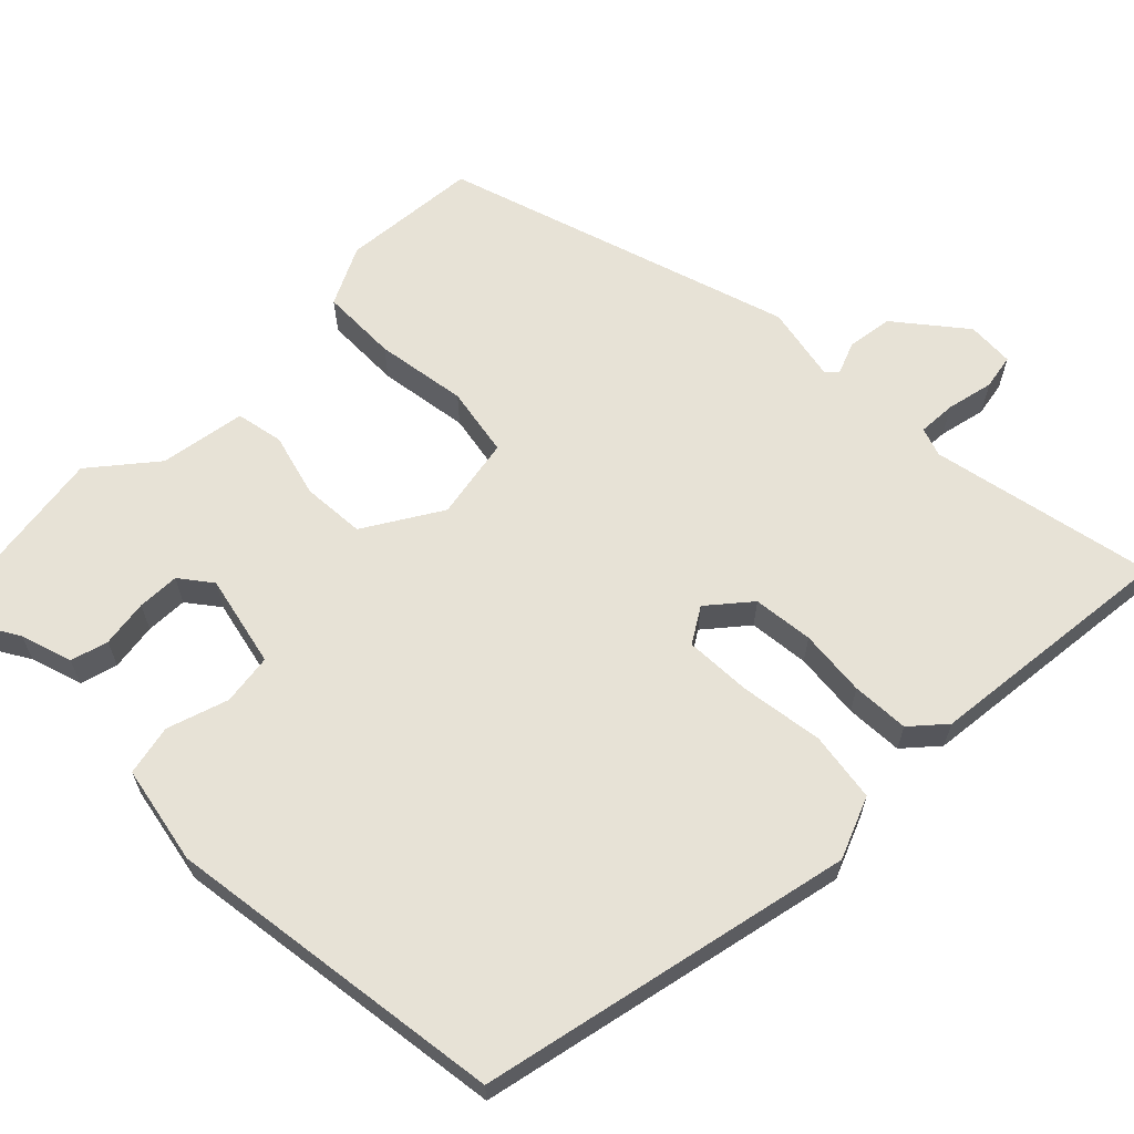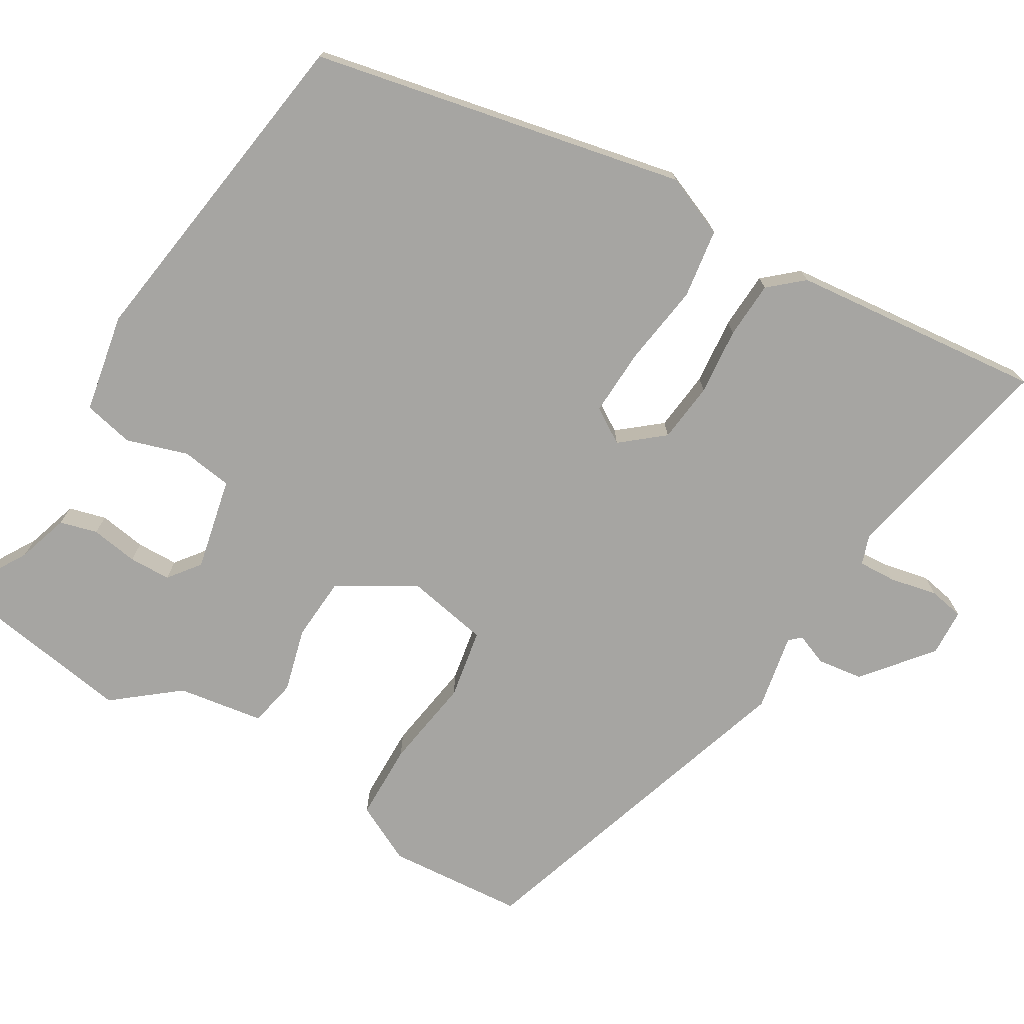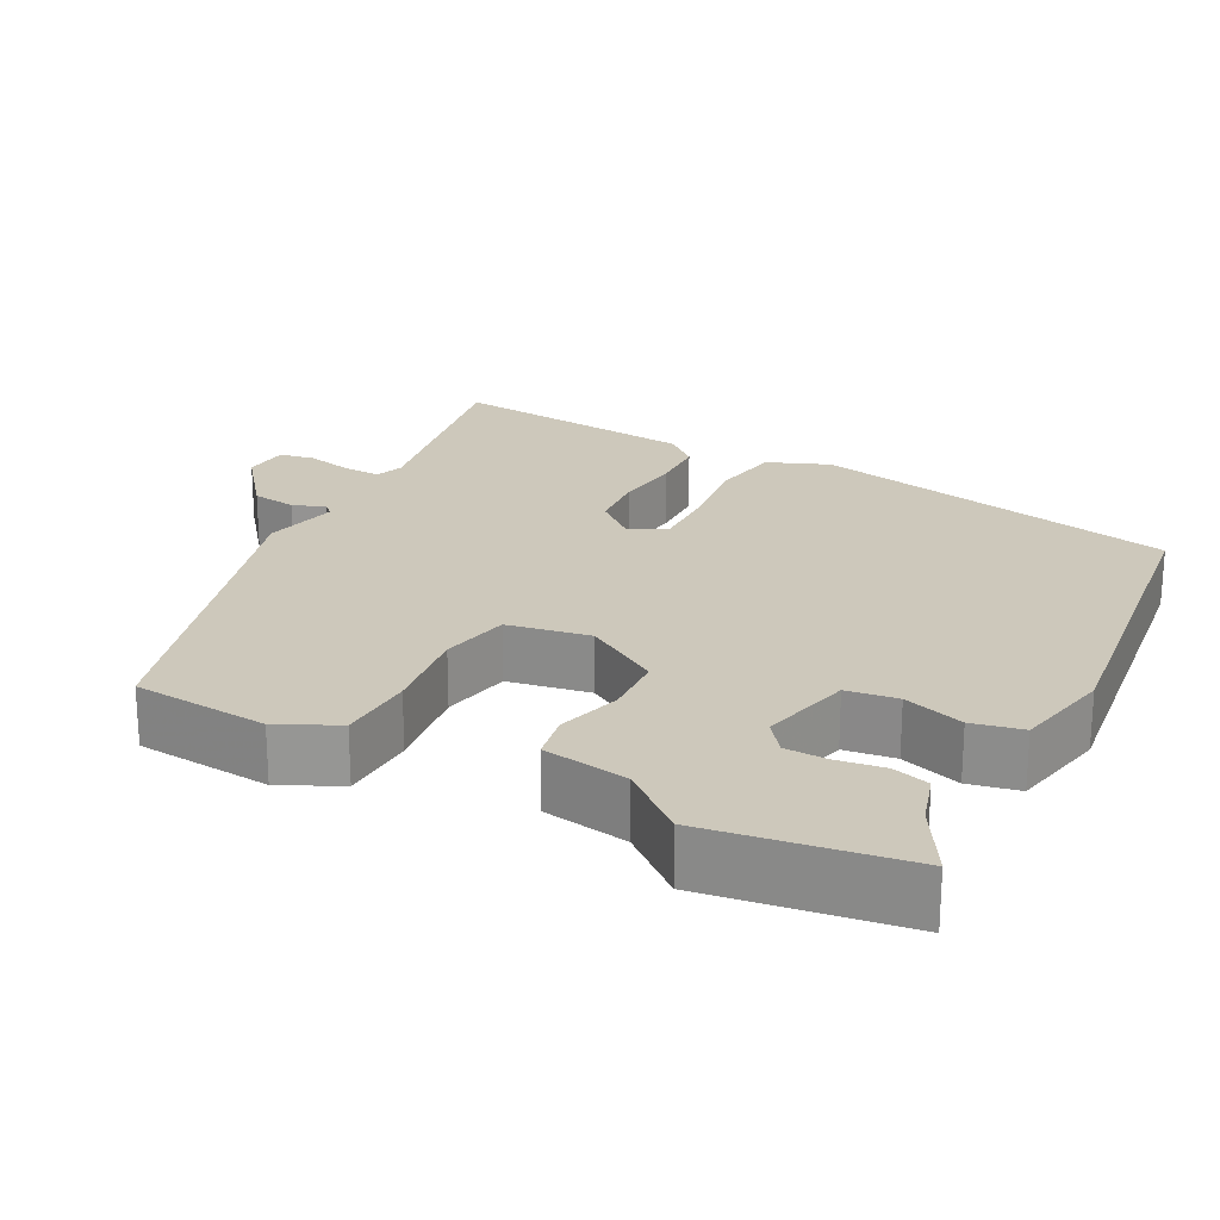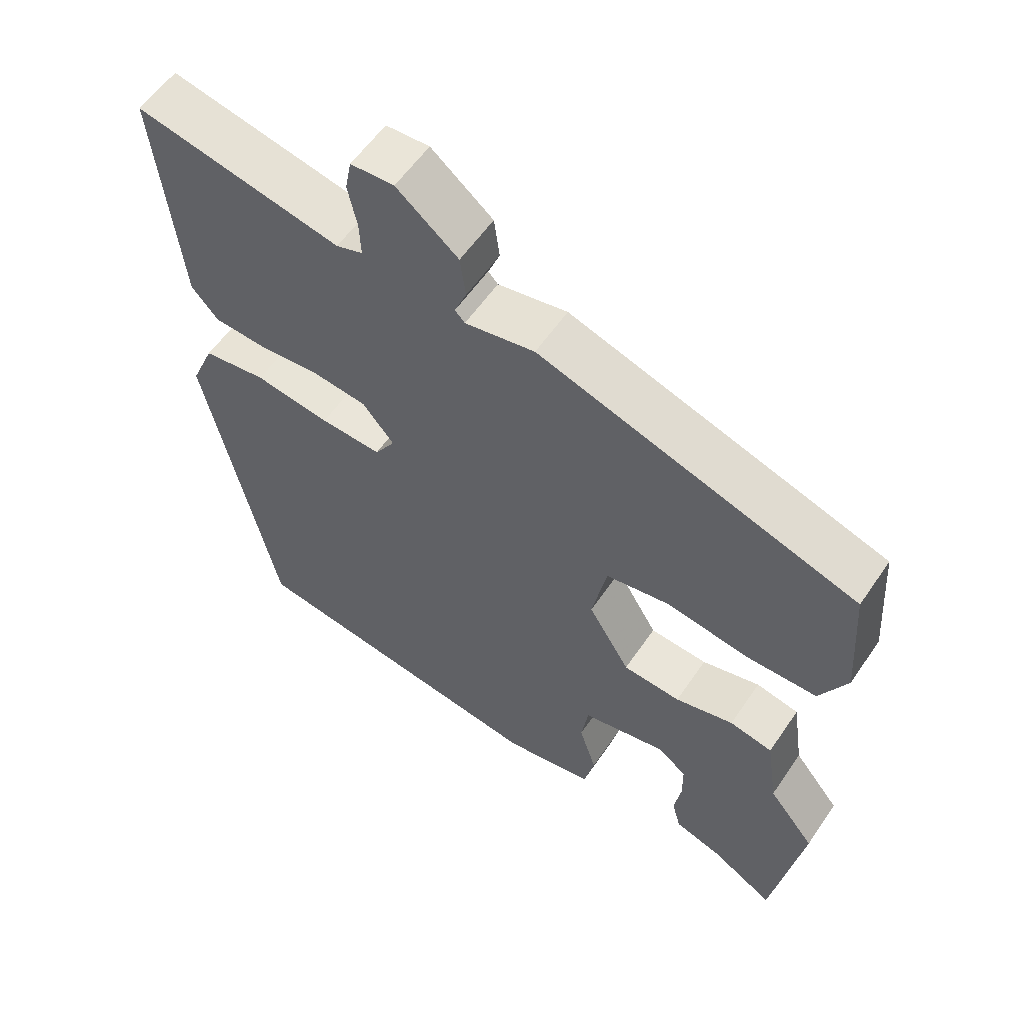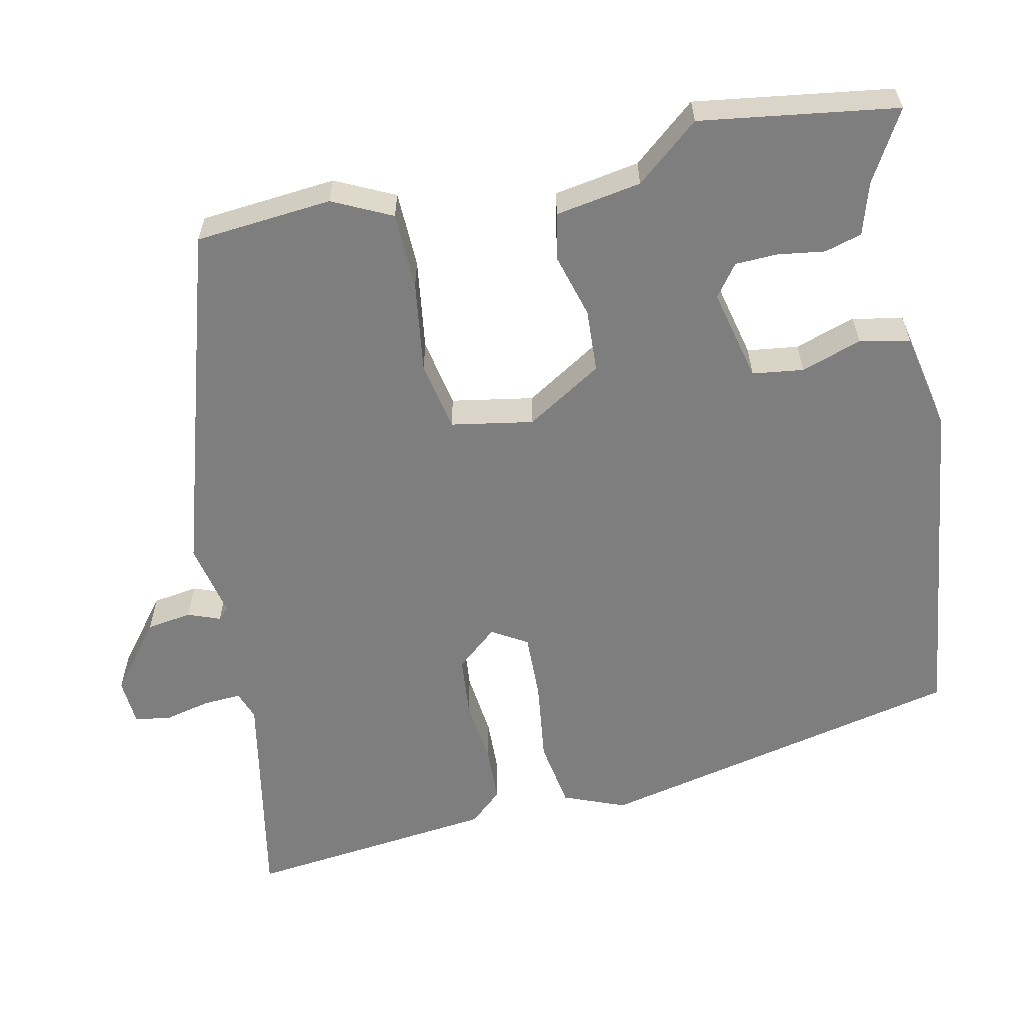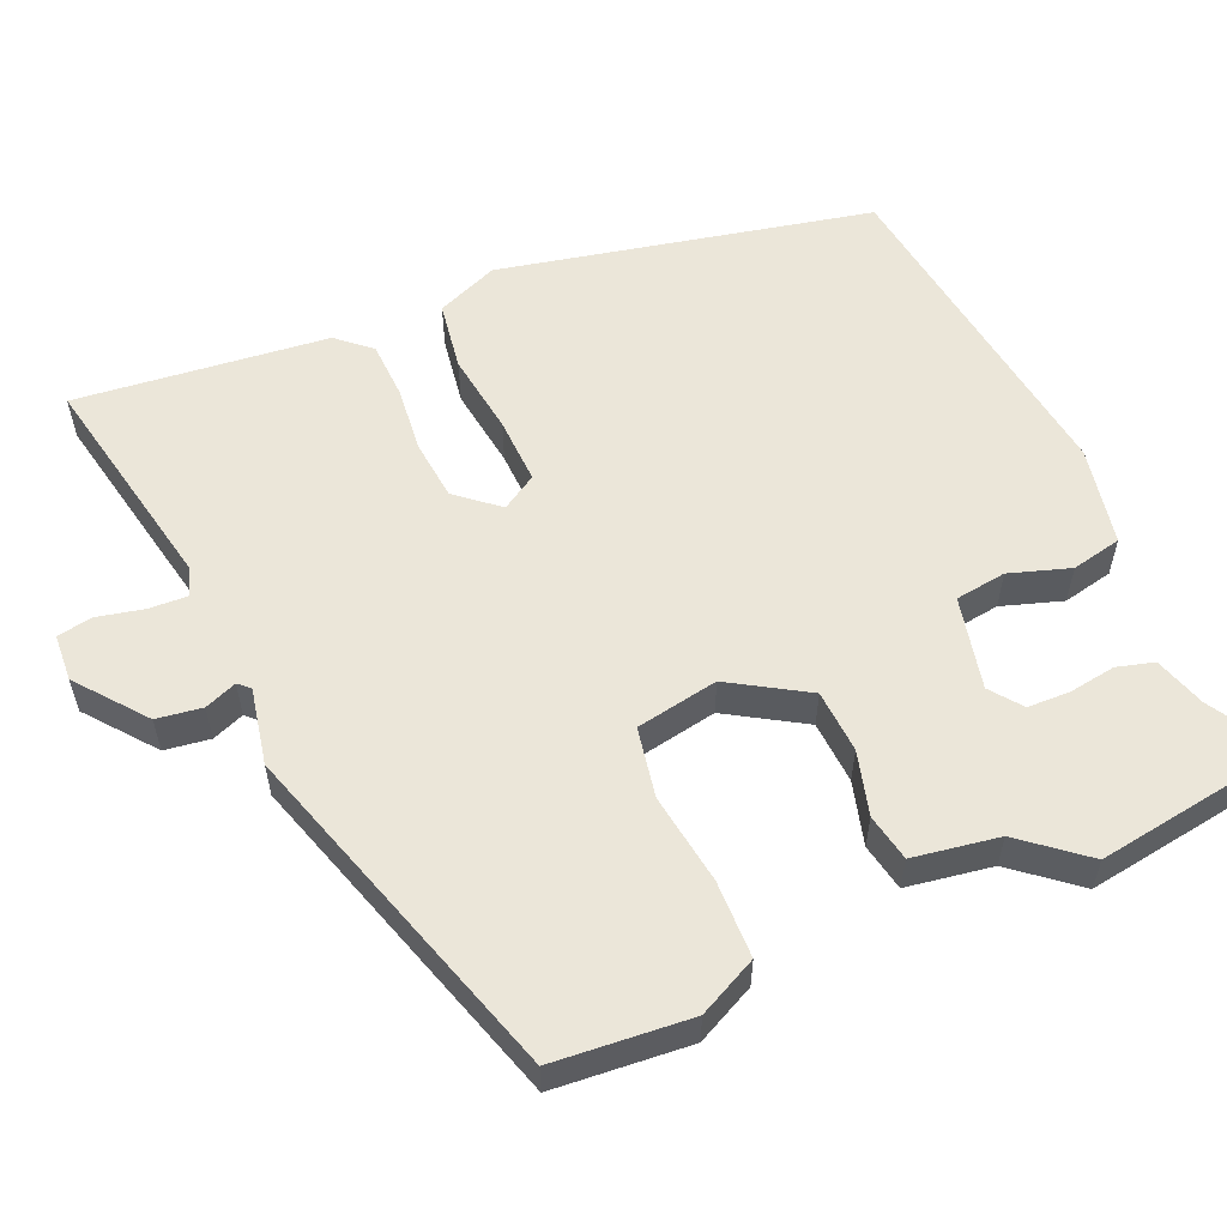
<metadata>
{"format":"obj","ext":"obj","renderer":"f3d","projection":"perspective","resolution":1024,"background":"white","views":[{"elev":63.4,"azim":-134.4,"up":"+Y"},{"elev":-73.7,"azim":-120.5,"up":"+Y"},{"elev":22.0,"azim":118.8,"up":"+Y"},{"elev":57.8,"azim":34.0,"up":"+Z"},{"elev":-59.5,"azim":103.1,"up":"+Y"},{"elev":56.8,"azim":67.2,"up":"+Y"}]}
</metadata>
<code>
v -0.411 0.07 -0.484
v -0.511 0.07 0.005
v -0.477 0.07 0.086
v -0.386 0.07 0.099
v -0.278 0.07 0.083
v -0.19 0.07 0.079
v -0.161 0.07 0.125
v -0.206 0.07 0.18
v -0.285 0.07 0.189
v -0.373 0.07 0.181
v -0.448 0.07 0.185
v -0.486 0.07 0.229
v -0.518 0.07 0.561
v -0.224 0.07 0.499
v -0.186 0.07 0.512
v -0.188 0.07 0.562
v -0.201 0.07 0.624
v -0.192 0.07 0.67
v -0.13 0.07 0.673
v -0.042 0.07 0.601
v -0.034 0.07 0.541
v -0.051 0.07 0.499
v -0.037 0.07 0.484
v 0.063 0.07 0.503
v 0.519 0.07 0.355
v 0.532 0.07 0.175
v 0.493 0.07 0.098
v 0.392 0.07 0.097
v 0.272 0.07 0.116
v 0.18 0.07 0.1
v 0.159 0.07 -0.008
v 0.219 0.07 -0.109
v 0.302 0.07 -0.115
v 0.386 0.07 -0.093
v 0.448 0.07 -0.106
v 0.465 0.07 -0.219
v 0.532 0.07 -0.303
v 0.49 0.07 -0.561
v 0.399 0.07 -0.506
v 0.331 0.07 -0.484
v 0.318 0.07 -0.435
v 0.328 0.07 -0.373
v 0.327 0.07 -0.318
v 0.286 0.07 -0.286
v 0.164 0.07 -0.312
v 0.154 0.07 -0.379
v 0.179 0.07 -0.459
v 0.164 0.07 -0.525
v 0.034 0.07 -0.549
v -0.411 0 -0.484
v -0.511 0 0.005
v -0.477 0 0.086
v -0.386 0 0.099
v -0.278 0 0.083
v -0.19 0 0.079
v -0.161 0 0.125
v -0.206 0 0.18
v -0.285 0 0.189
v -0.373 0 0.181
v -0.448 0 0.185
v -0.486 0 0.229
v -0.518 0 0.561
v -0.224 0 0.499
v -0.186 0 0.512
v -0.188 0 0.562
v -0.201 0 0.624
v -0.192 0 0.67
v -0.13 0 0.673
v -0.042 0 0.601
v -0.034 0 0.541
v -0.051 0 0.499
v -0.037 0 0.484
v 0.063 0 0.503
v 0.519 0 0.355
v 0.532 0 0.175
v 0.493 0 0.098
v 0.392 0 0.097
v 0.272 0 0.116
v 0.18 0 0.1
v 0.159 0 -0.008
v 0.219 0 -0.109
v 0.302 0 -0.115
v 0.386 0 -0.093
v 0.448 0 -0.106
v 0.465 0 -0.219
v 0.532 0 -0.303
v 0.49 0 -0.561
v 0.399 0 -0.506
v 0.331 0 -0.484
v 0.318 0 -0.435
v 0.328 0 -0.373
v 0.327 0 -0.318
v 0.286 0 -0.286
v 0.164 0 -0.312
v 0.154 0 -0.379
v 0.179 0 -0.459
v 0.164 0 -0.525
v 0.034 0 -0.549
f 46 47 48 49
f 45 46 49 1
f 39 40 41 42
f 39 42 43
f 36 37 38 39
f 36 39 43
f 33 34 35 36
f 32 33 36 43
f 31 32 43 44
f 26 27 28 29
f 26 29 30
f 23 24 25 26
f 23 26 30
f 22 23 30 31
f 20 21 22
f 19 20 22
f 16 17 18 19
f 15 16 19 22
f 14 15 22 31
f 9 10 11 12
f 8 9 12 13
f 2 3 4 5
f 45 1 2 5
f 45 5 6
f 44 45 6 7
f 31 44 7 8
f 8 13 14 31
f 98 97 96 95
f 50 98 95 94
f 91 90 89 88
f 92 91 88
f 88 87 86 85
f 92 88 85
f 85 84 83 82
f 92 85 82 81
f 93 92 81 80
f 78 77 76 75
f 79 78 75
f 75 74 73 72
f 79 75 72
f 80 79 72 71
f 71 70 69
f 71 69 68
f 68 67 66 65
f 71 68 65 64
f 80 71 64 63
f 61 60 59 58
f 62 61 58 57
f 54 53 52 51
f 54 51 50 94
f 55 54 94
f 56 55 94 93
f 57 56 93 80
f 80 63 62 57
f 1 50 51 2
f 2 51 52 3
f 3 52 53 4
f 4 53 54 5
f 5 54 55 6
f 6 55 56 7
f 7 56 57 8
f 8 57 58 9
f 9 58 59 10
f 10 59 60 11
f 11 60 61 12
f 12 61 62 13
f 13 62 63 14
f 14 63 64 15
f 15 64 65 16
f 16 65 66 17
f 17 66 67 18
f 18 67 68 19
f 19 68 69 20
f 20 69 70 21
f 21 70 71 22
f 22 71 72 23
f 23 72 73 24
f 24 73 74 25
f 25 74 75 26
f 26 75 76 27
f 27 76 77 28
f 28 77 78 29
f 29 78 79 30
f 30 79 80 31
f 31 80 81 32
f 32 81 82 33
f 33 82 83 34
f 34 83 84 35
f 35 84 85 36
f 36 85 86 37
f 37 86 87 38
f 38 87 88 39
f 39 88 89 40
f 40 89 90 41
f 41 90 91 42
f 42 91 92 43
f 43 92 93 44
f 44 93 94 45
f 45 94 95 46
f 46 95 96 47
f 47 96 97 48
f 48 97 98 49
f 49 98 50 1

</code>
